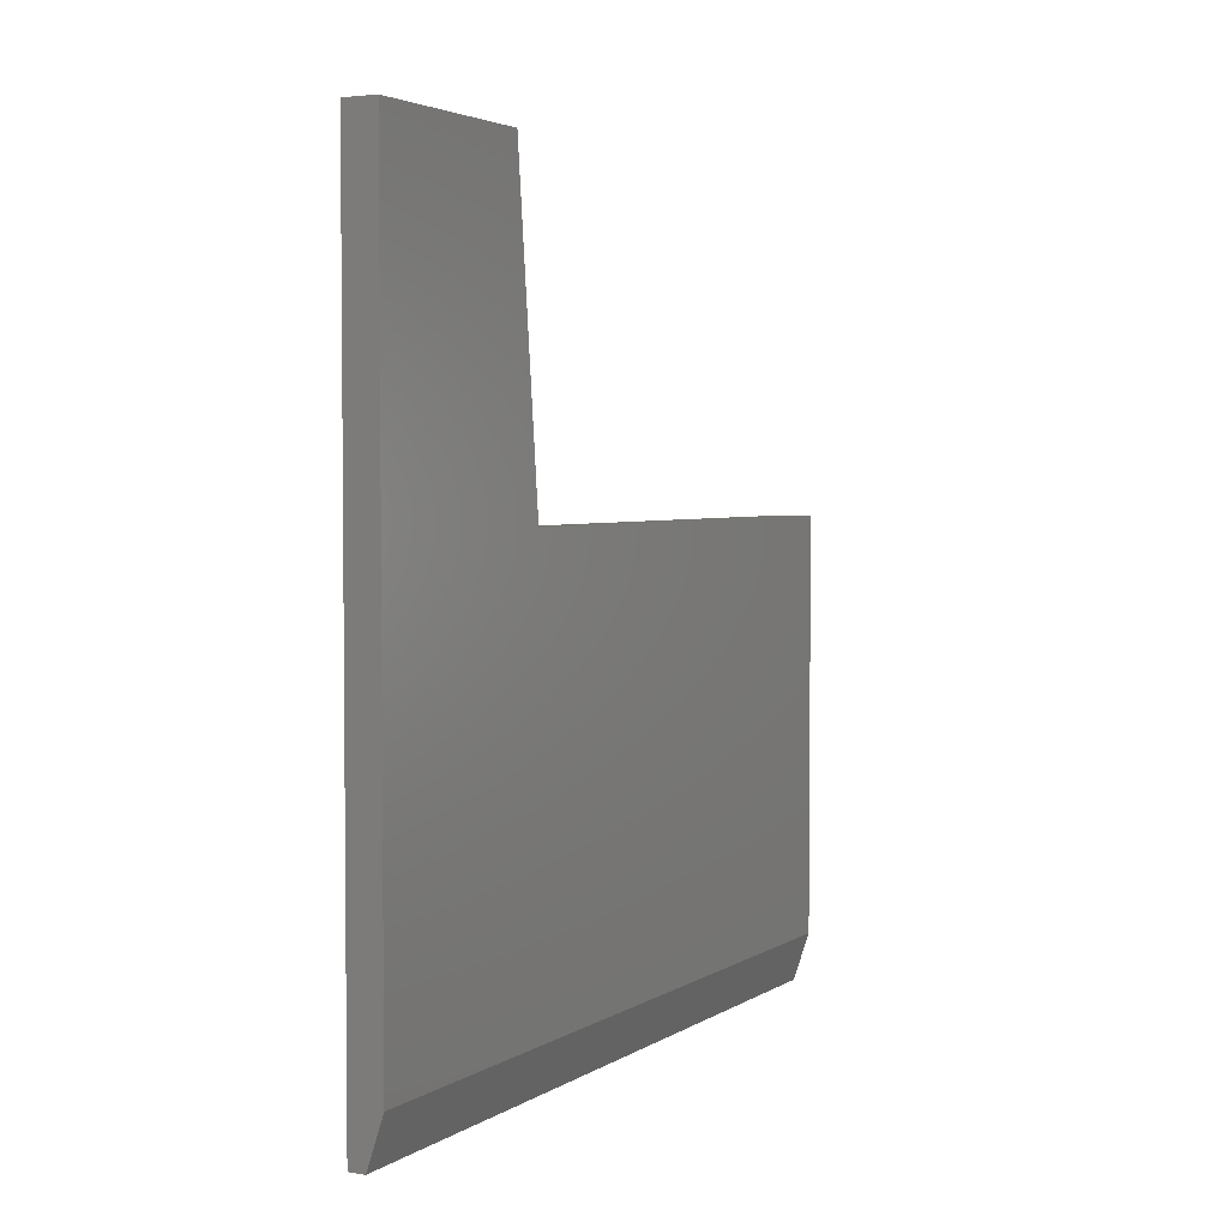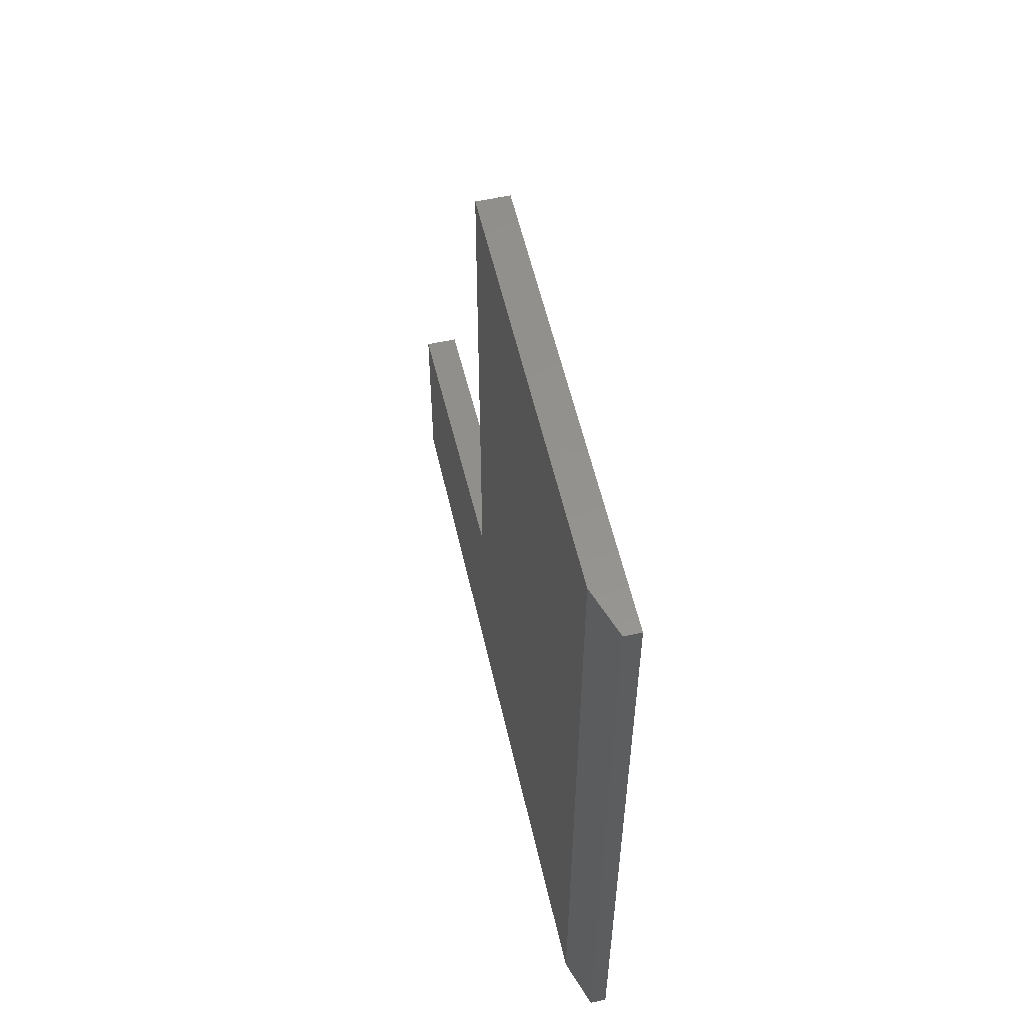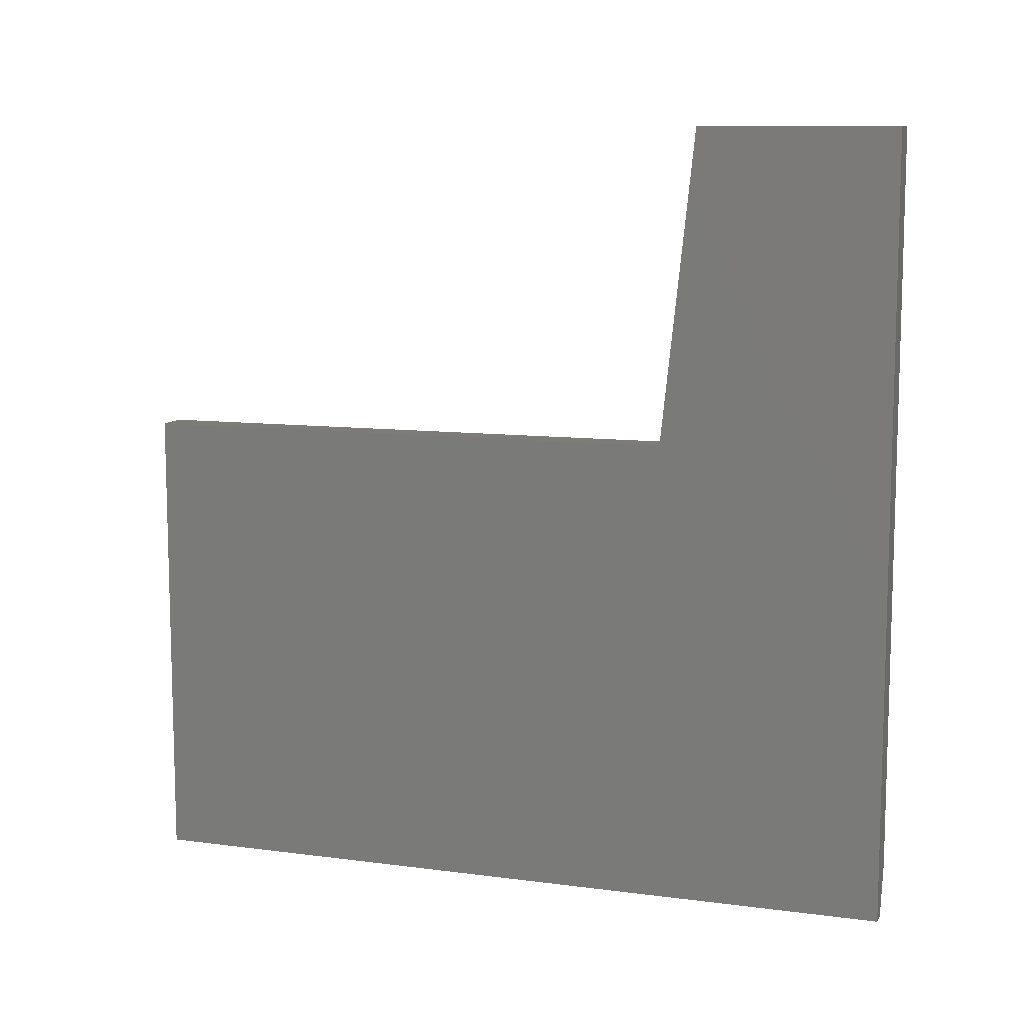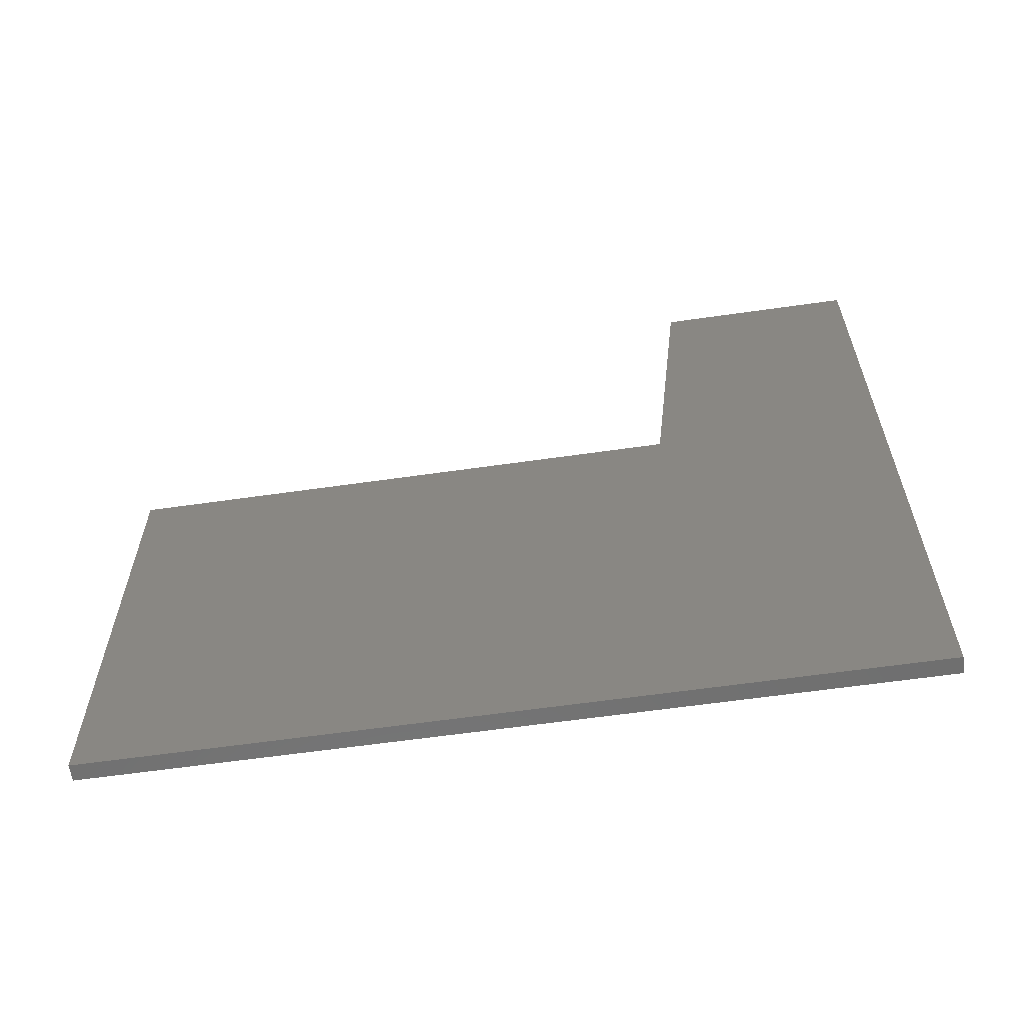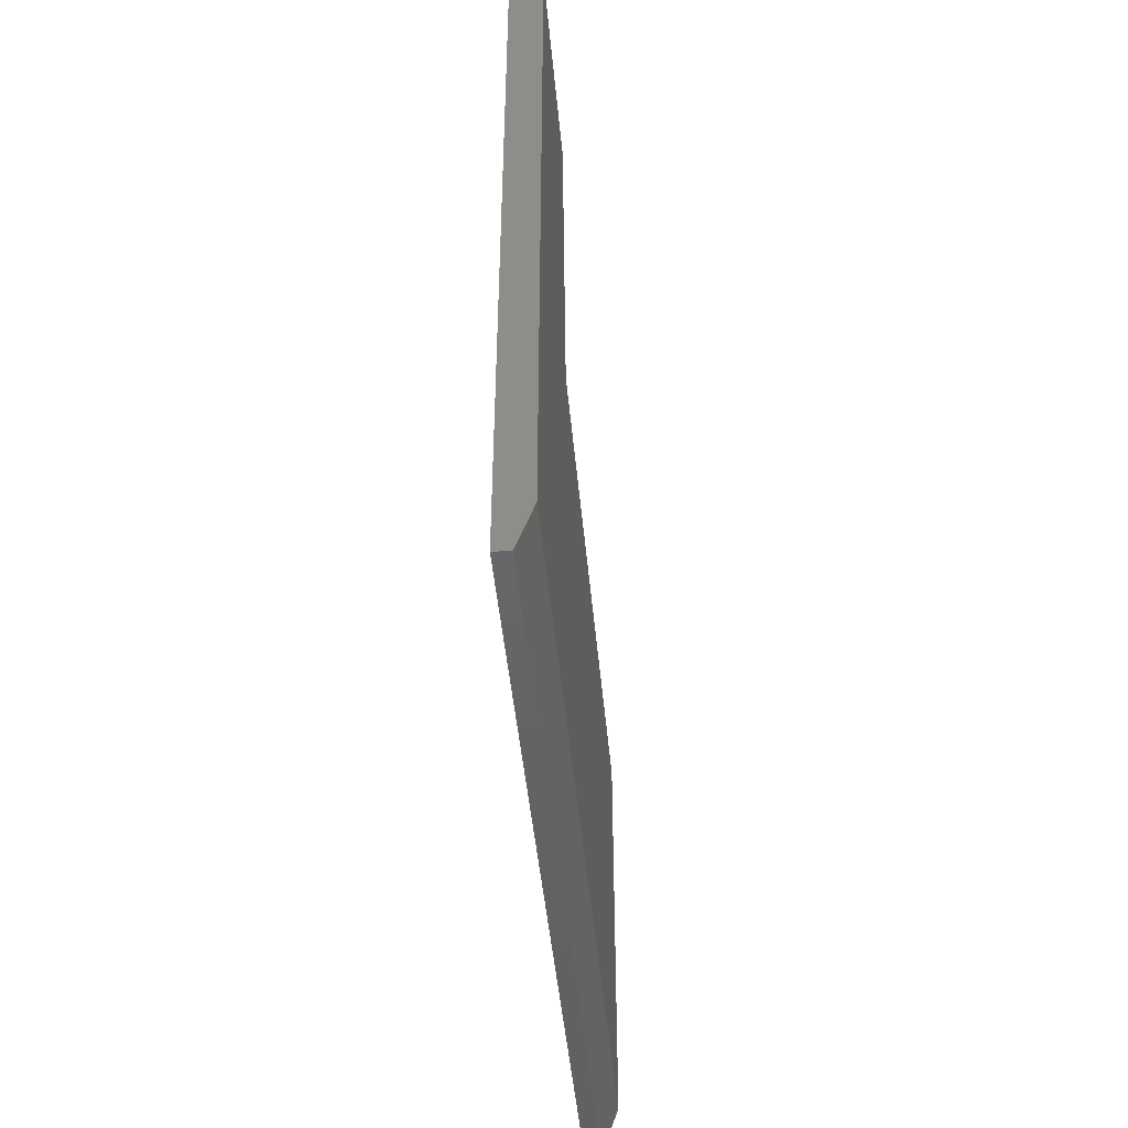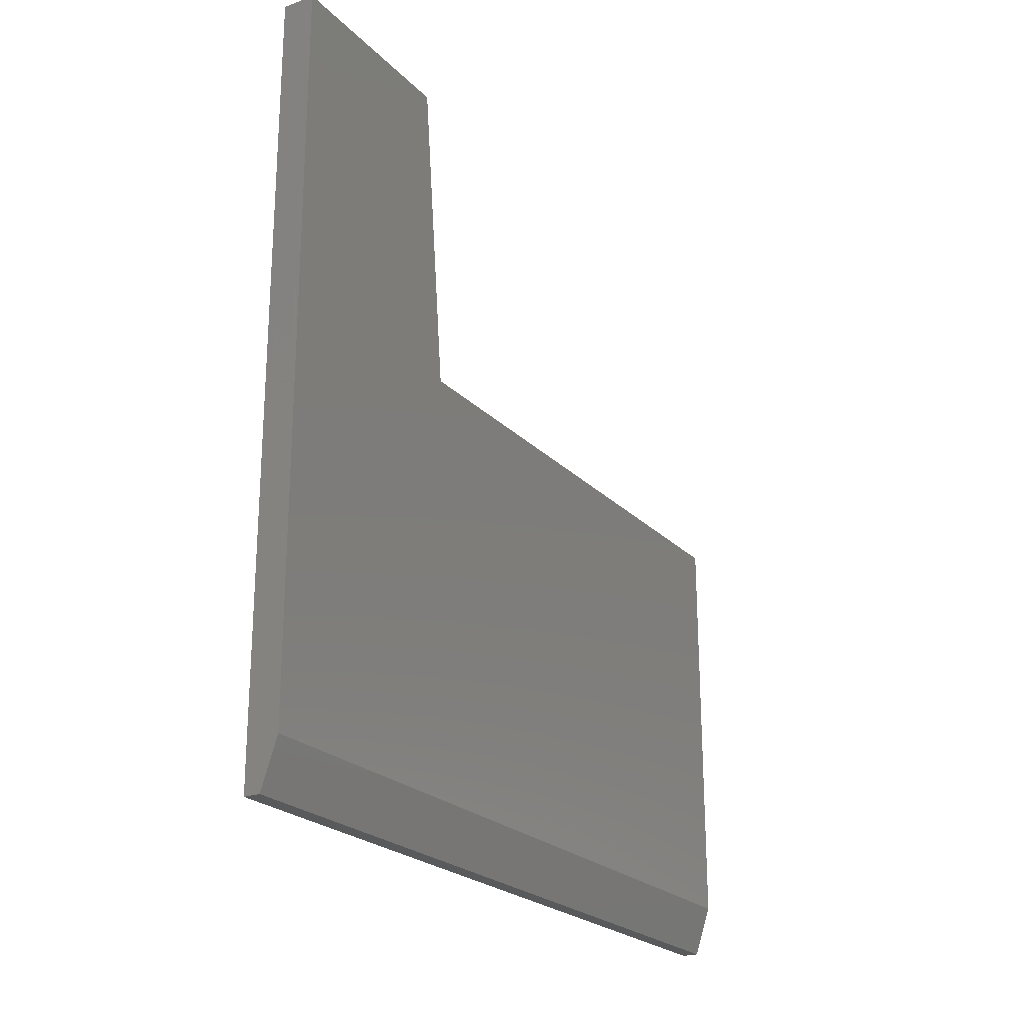
<metadata>
{"format":"stl","ext":"stl","renderer":"f3d","projection":"perspective","resolution":1024,"background":"white","views":[{"elev":3.4,"azim":-152.3,"up":"+Y"},{"elev":55.9,"azim":-12.7,"up":"+Z"},{"elev":9.8,"azim":108.8,"up":"+Y"},{"elev":-61.4,"azim":98.3,"up":"+Y"},{"elev":-46.1,"azim":-174.8,"up":"+Y"},{"elev":-23.1,"azim":-148.4,"up":"+Y"}]}
</metadata>
<code>
# stl→obj: 14 verts, 24 faces
v -0.01562 0.45 0.75
v -0.01562 0.45 0.2211
v -0.01562 0.04688 0.75
v -0.01562 0.04688 -2.87e-18
v -0.01562 0.75 0.1895
v -0.01562 0.75 -4.592e-17
v 0.01562 4.592e-17 0.75
v 0 5.551e-17 0.75
v 0.01562 0 0
v 0 0 0
v 0.01562 0.45 0.75
v 0.01562 0.75 -4.592e-17
v 0.01562 0.45 0.2211
v 0.01562 0.75 0.1895
f 1 2 3
f 3 2 4
f 2 5 4
f 4 5 6
f 7 8 9
f 9 8 10
f 11 1 7
f 7 1 3
f 7 3 8
f 6 12 4
f 4 12 9
f 4 9 10
f 8 3 10
f 10 3 4
f 11 7 13
f 13 7 9
f 13 9 14
f 14 9 12
f 13 2 11
f 11 2 1
f 14 5 13
f 13 5 2
f 12 6 14
f 14 6 5

</code>
